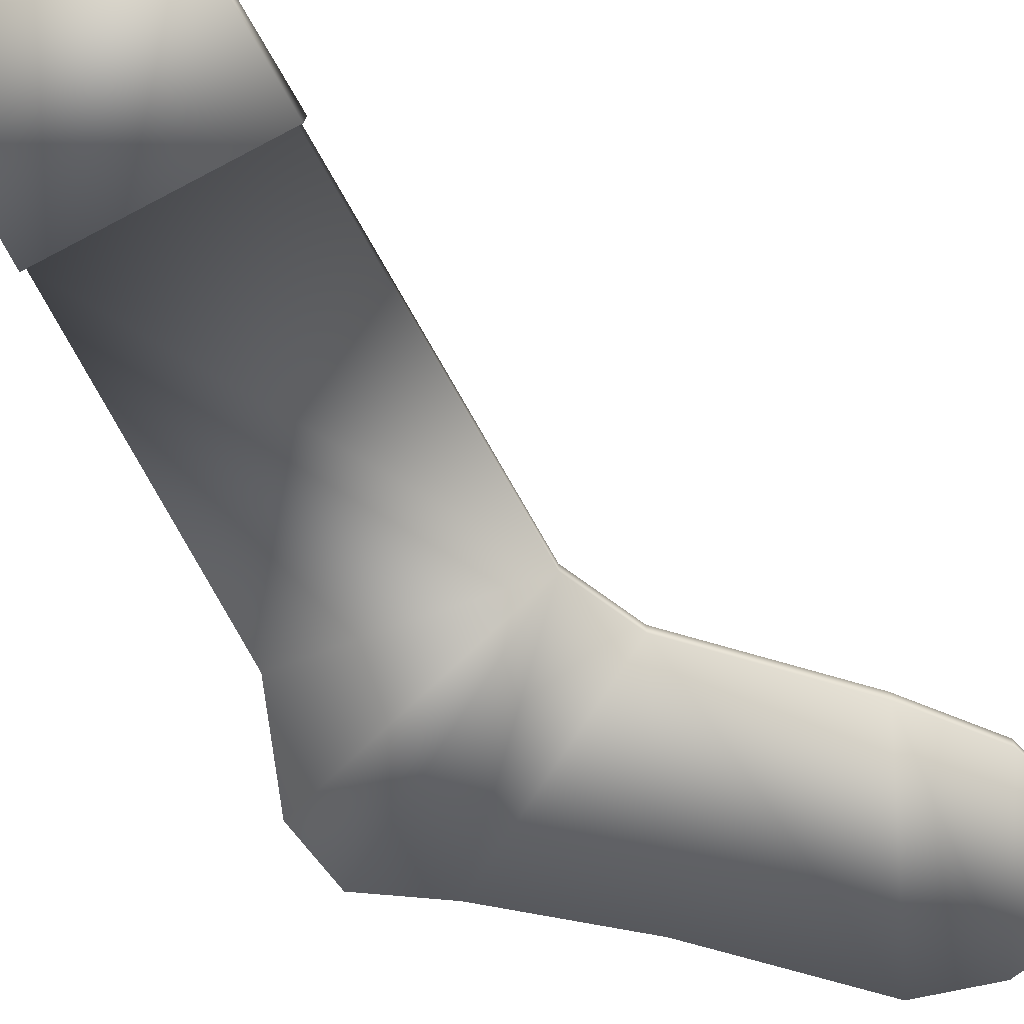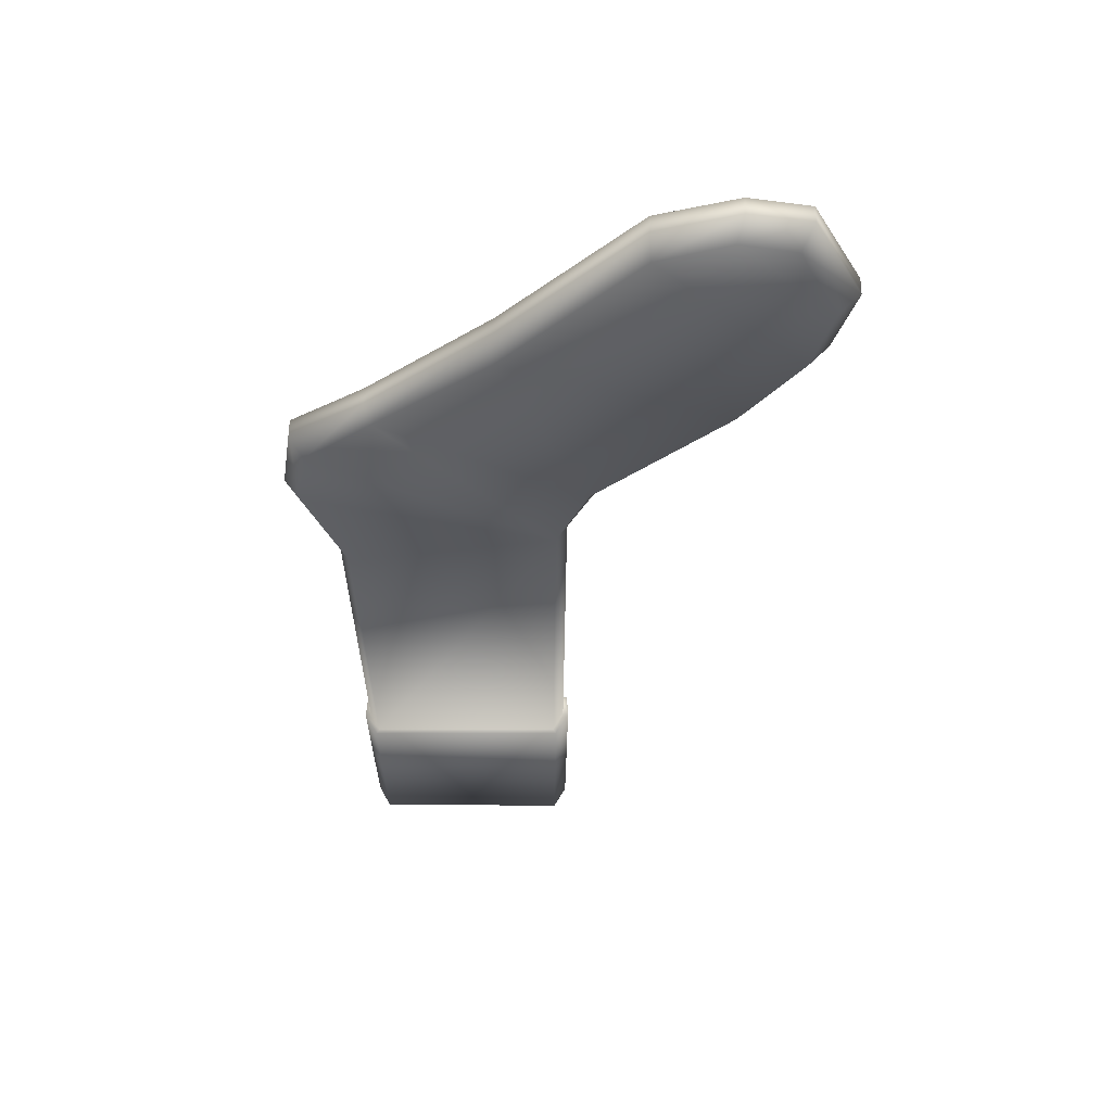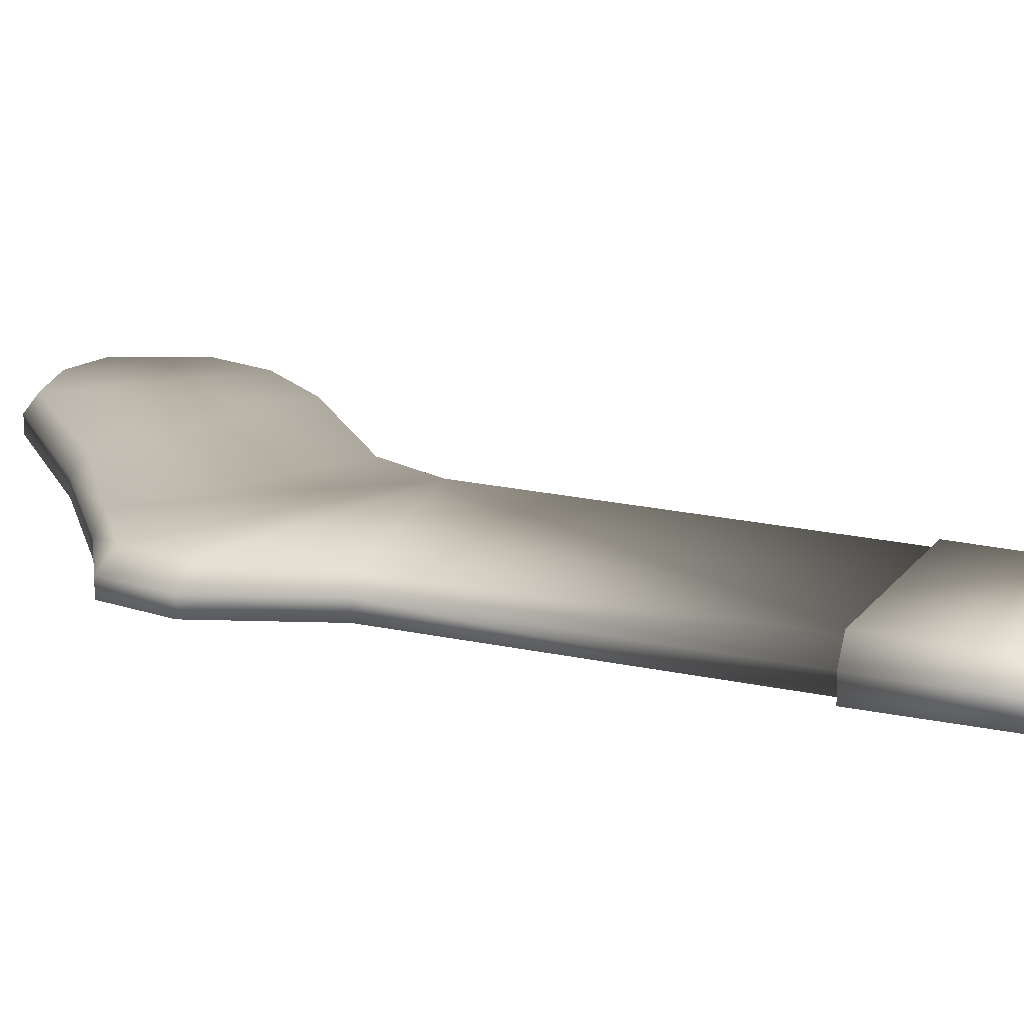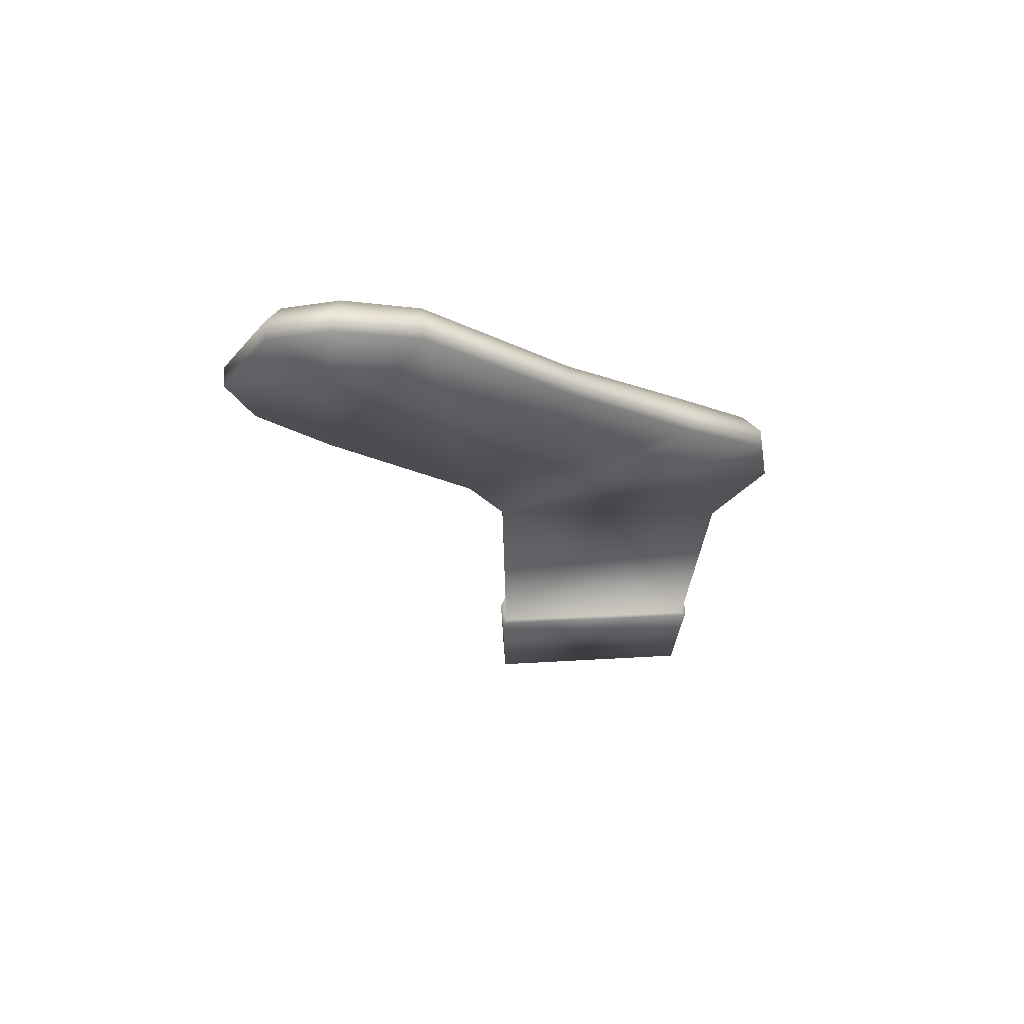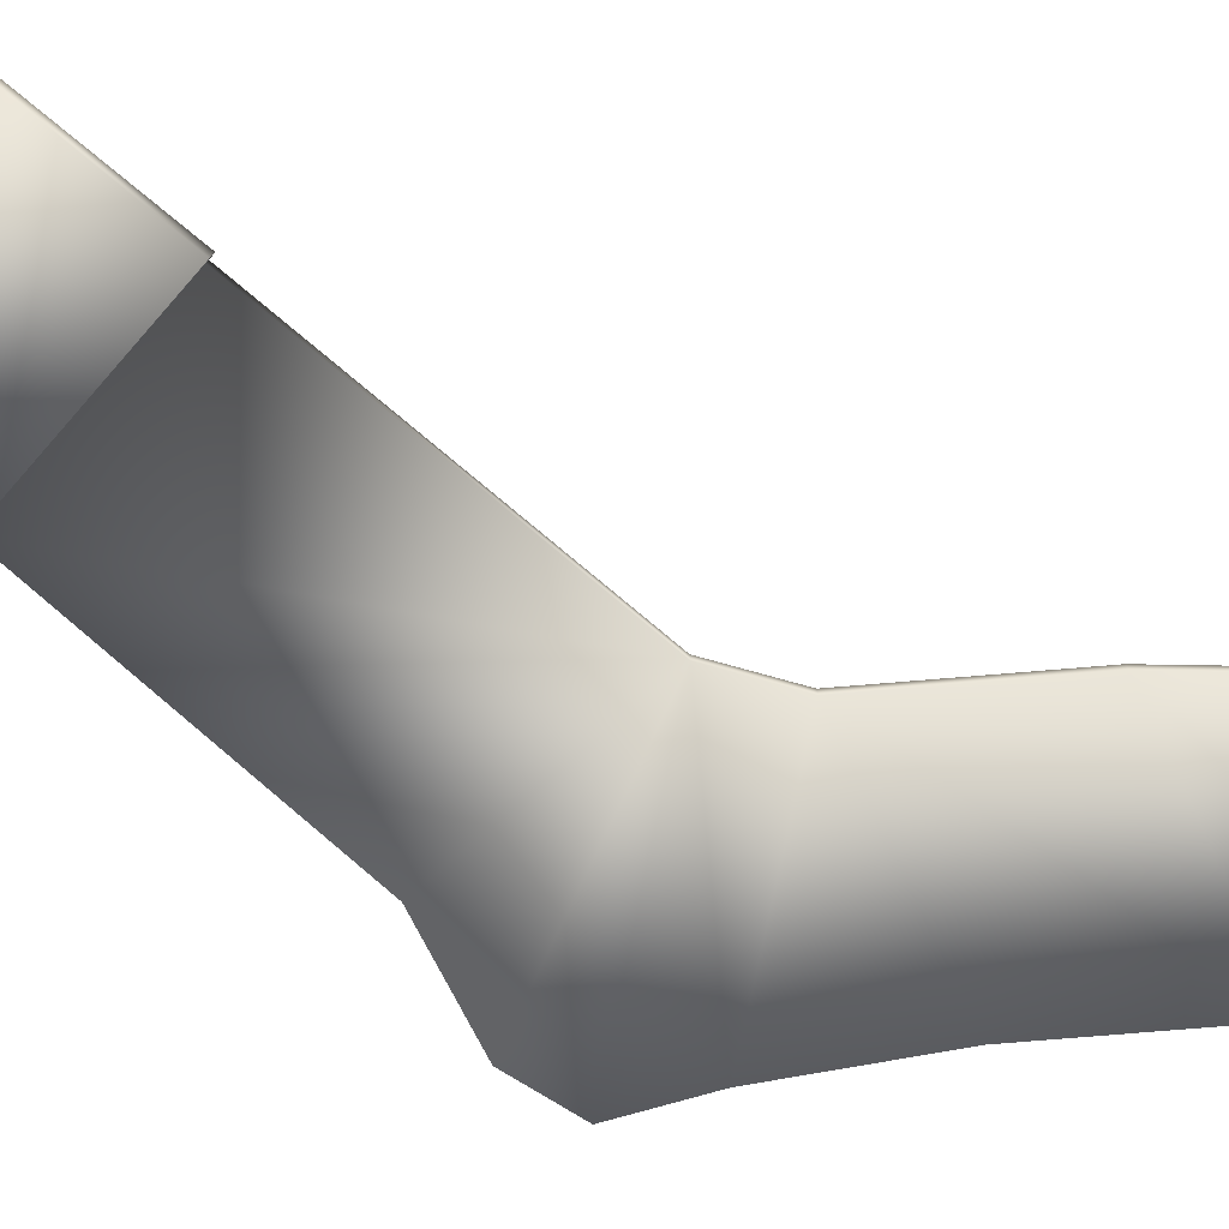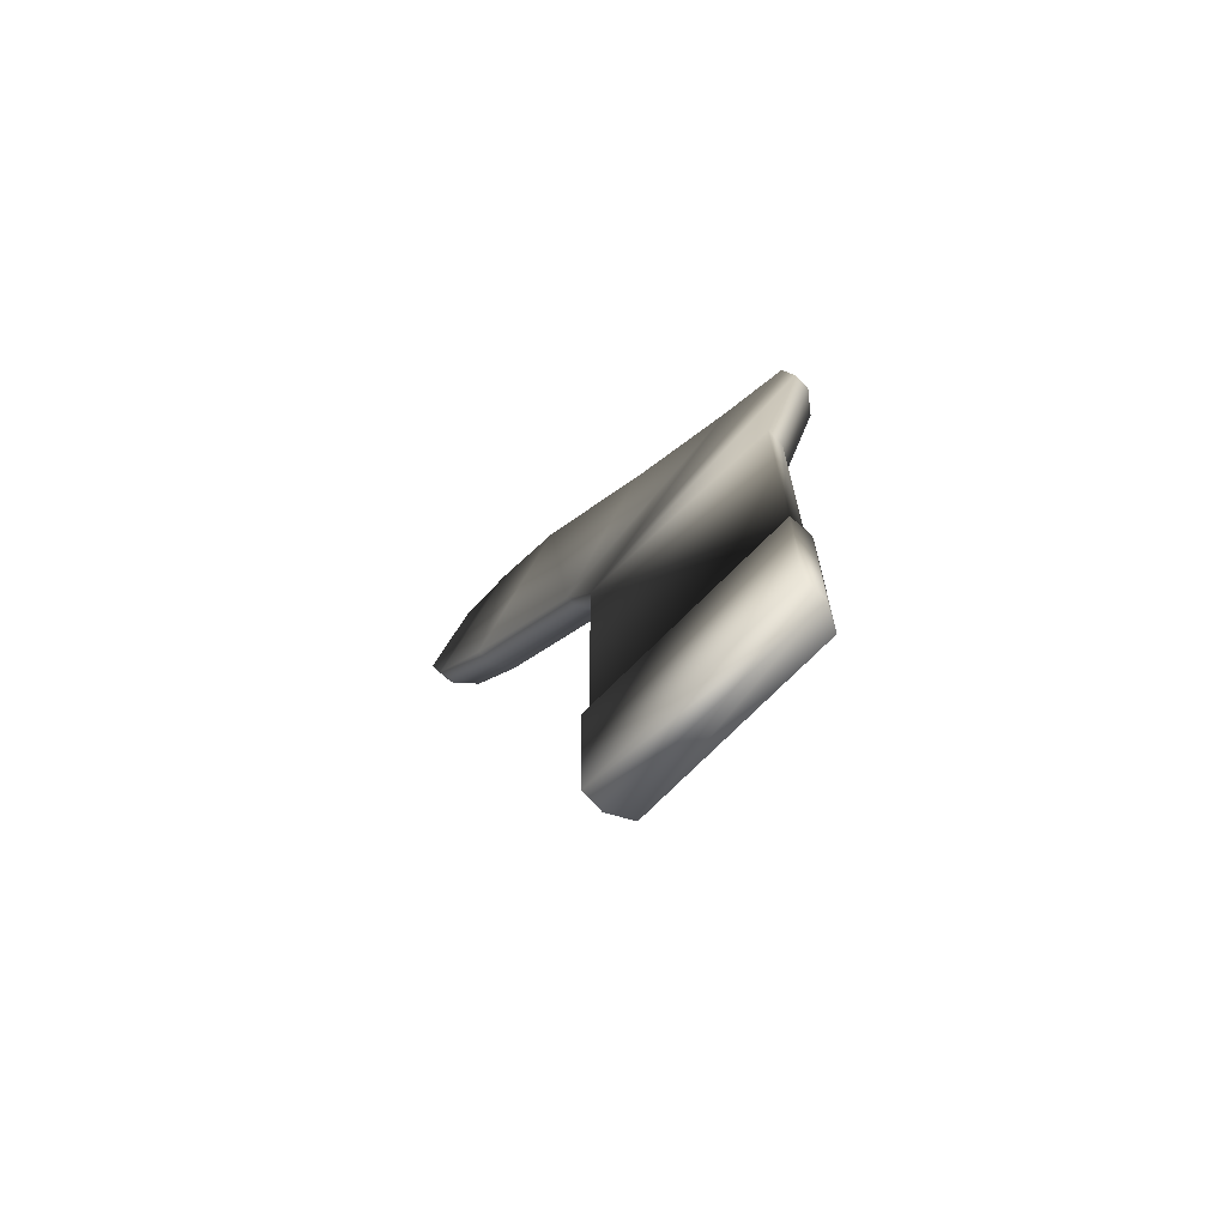
<metadata>
{"format":"obj","ext":"obj","renderer":"f3d","projection":"perspective","resolution":1024,"background":"white","views":[{"elev":-72.5,"azim":-151.3,"up":"+Y"},{"elev":56.0,"azim":-179.4,"up":"+Z"},{"elev":17.1,"azim":115.6,"up":"+Y"},{"elev":68.9,"azim":-3.1,"up":"+Z"},{"elev":-78.3,"azim":-130.4,"up":"+Y"},{"elev":-74.4,"azim":45.1,"up":"+Z"}]}
</metadata>
<code>
o Cube
v 0.9901 -0.05317 0.0285
v -0.368 -0.05317 0.2403
v 0.9901 0.05317 0.0285
v -0.368 0.05317 0.2403
v 1.188 -0.05317 1.105
v 1.188 0.05317 1.105
v 0.02598 -0.05317 1.997
v -0.5687 -0.05317 0.6719
v 0.02598 0.05317 1.997
v -0.5687 0.05317 0.6719
v 0.7517 0.05317 1.397
v 0.7517 -0.05317 1.397
v 1.254 -0.05317 0.6791
v 1.254 0.05317 0.6791
v -0.7647 -0.05317 2.786
v -1.359 -0.05317 1.461
v -0.7647 0.05317 2.786
v -1.359 0.05317 1.461
v -1.225 -0.05317 2.921
v -1.738 -0.05317 1.921
v -1.225 0.05317 2.921
v -1.738 0.05317 1.921
v -1.575 -0.05317 2.864
v -1.859 -0.05317 2.333
v -1.575 0.05317 2.864
v -1.859 0.05317 2.333
v 0.9475 -0.05317 -2.002
v -0.3492 -0.05317 -1.977
v 0.9475 0.05317 -2.002
v -0.3492 0.05317 -1.977
v 0.8835 0.1701 -2.002
v 0.9219 0.1701 0.0285
v -0.3015 0.1701 0.2667
v -0.2846 0.1701 -1.977
v 1.159 0.1701 0.6562
v 0.7072 0.1701 1.359
v 1.1 0.1701 1.044
v 0.02353 0.1701 1.889
v -0.4823 0.1701 0.6983
v -0.7711 0.1701 2.693
v -1.277 0.1701 1.437
v -1.185 0.1701 2.828
v -1.618 0.1701 1.897
v -1.501 0.1701 2.771
v -1.727 0.1701 2.309
v 0.9481 -0.07403 -3.038
v -0.3612 -0.07401 -3.038
v 0.9537 0.05978 -3.041
v -0.375 -0.07844 -1.977
v -0.3667 0.05992 -3.041
v 0.9825 0.06196 -2.003
v 0.902 0.201 -2.002
v -0.3842 0.06212 -1.977
v -0.3031 0.201 -1.977
v 0.973 -0.07866 -2.003
v 0.8801 0.1947 -3.039
v -0.2912 0.1947 -3.039
f 27 1 2 28
f 36 33 39 38
f 27 29 3 1
f 2 13 5
f 28 30 53 49
f 1 3 14 13
f 21 17 40 42
f 2 5 12
f 25 21 42 44
f 5 6 11 12
f 17 9 38 40
f 12 7 8 2
f 4 2 8 10
f 9 11 36 38
f 3 29 31 32
f 13 2 1
f 13 14 6 5
f 30 4 33 34
f 7 9 17 15
f 10 8 16 18
f 8 7 15 16
f 19 21 25 23
f 15 17 21 19
f 18 16 20 22
f 16 15 19 20
f 23 25 26 24
f 22 20 24 26
f 20 19 23 24
f 18 22 43 41
f 2 4 30 28
f 30 34 54 53
f 26 25 44 45
f 31 29 51 52
f 31 34 33 32
f 32 33 35
f 37 33 36
f 38 39 41 40
f 35 33 37
f 40 41 43 42
f 42 43 45 44
f 34 31 52 54
f 29 27 55 51
f 22 26 45 43
f 11 6 37 36
f 6 14 35 37
f 14 3 32 35
f 27 28 49 55
f 4 10 39 33
f 10 18 41 39
f 49 53 50 47
f 48 46 47 50
f 48 50 57 56
f 46 48 51 55
f 46 55 49 47
f 56 57 54 52
f 50 53 54 57
f 51 48 56 52
f 12 11 9 7

</code>
